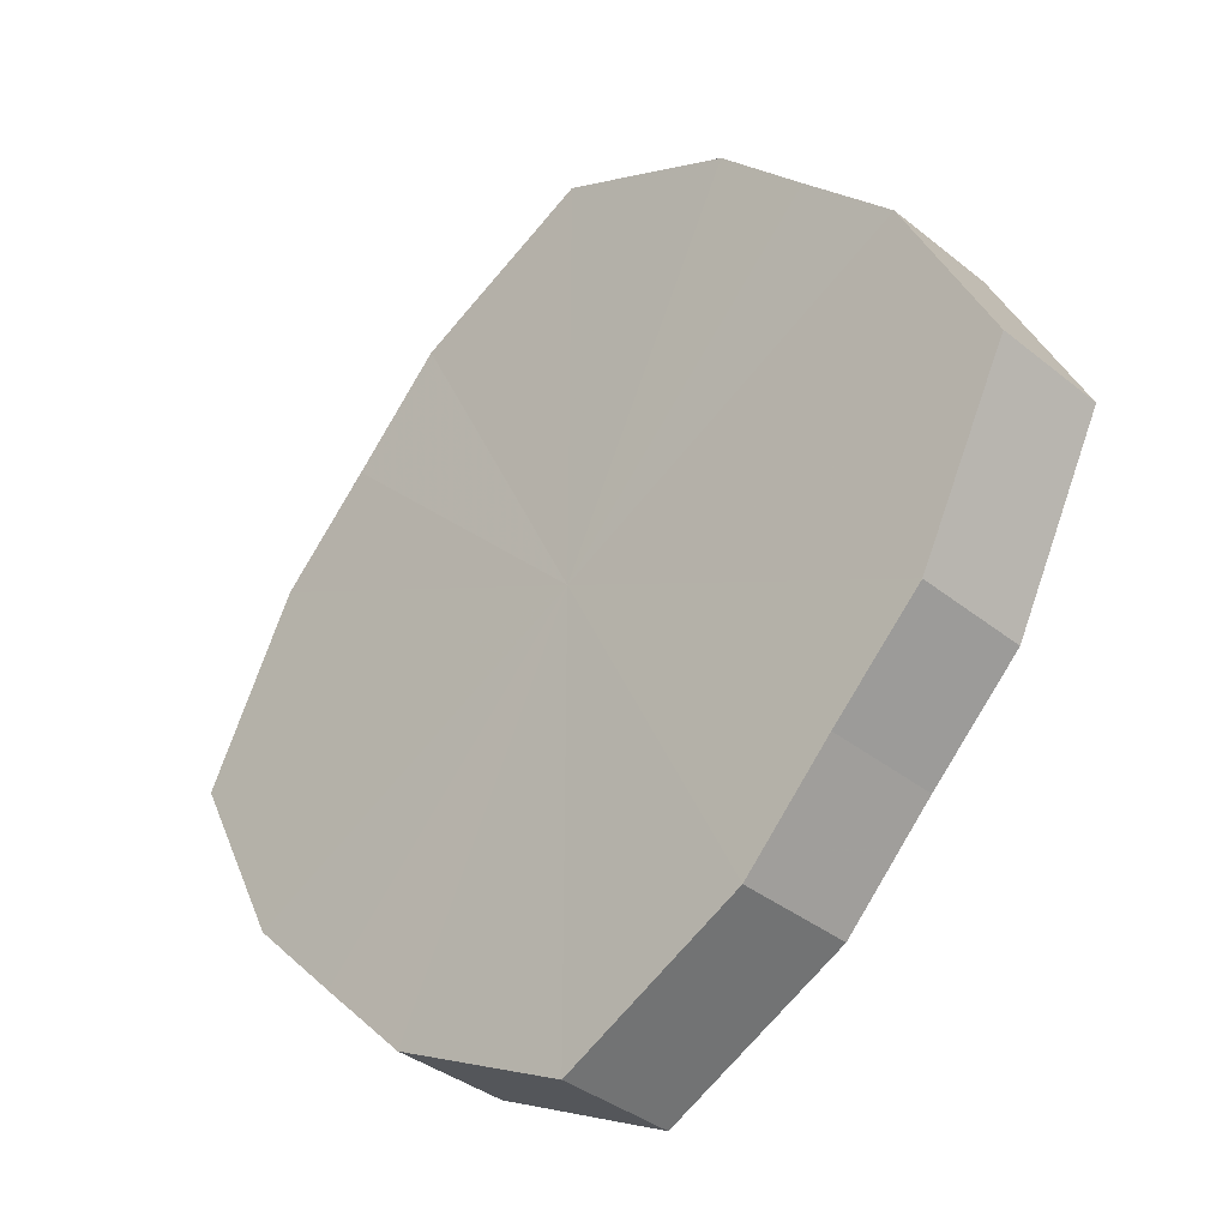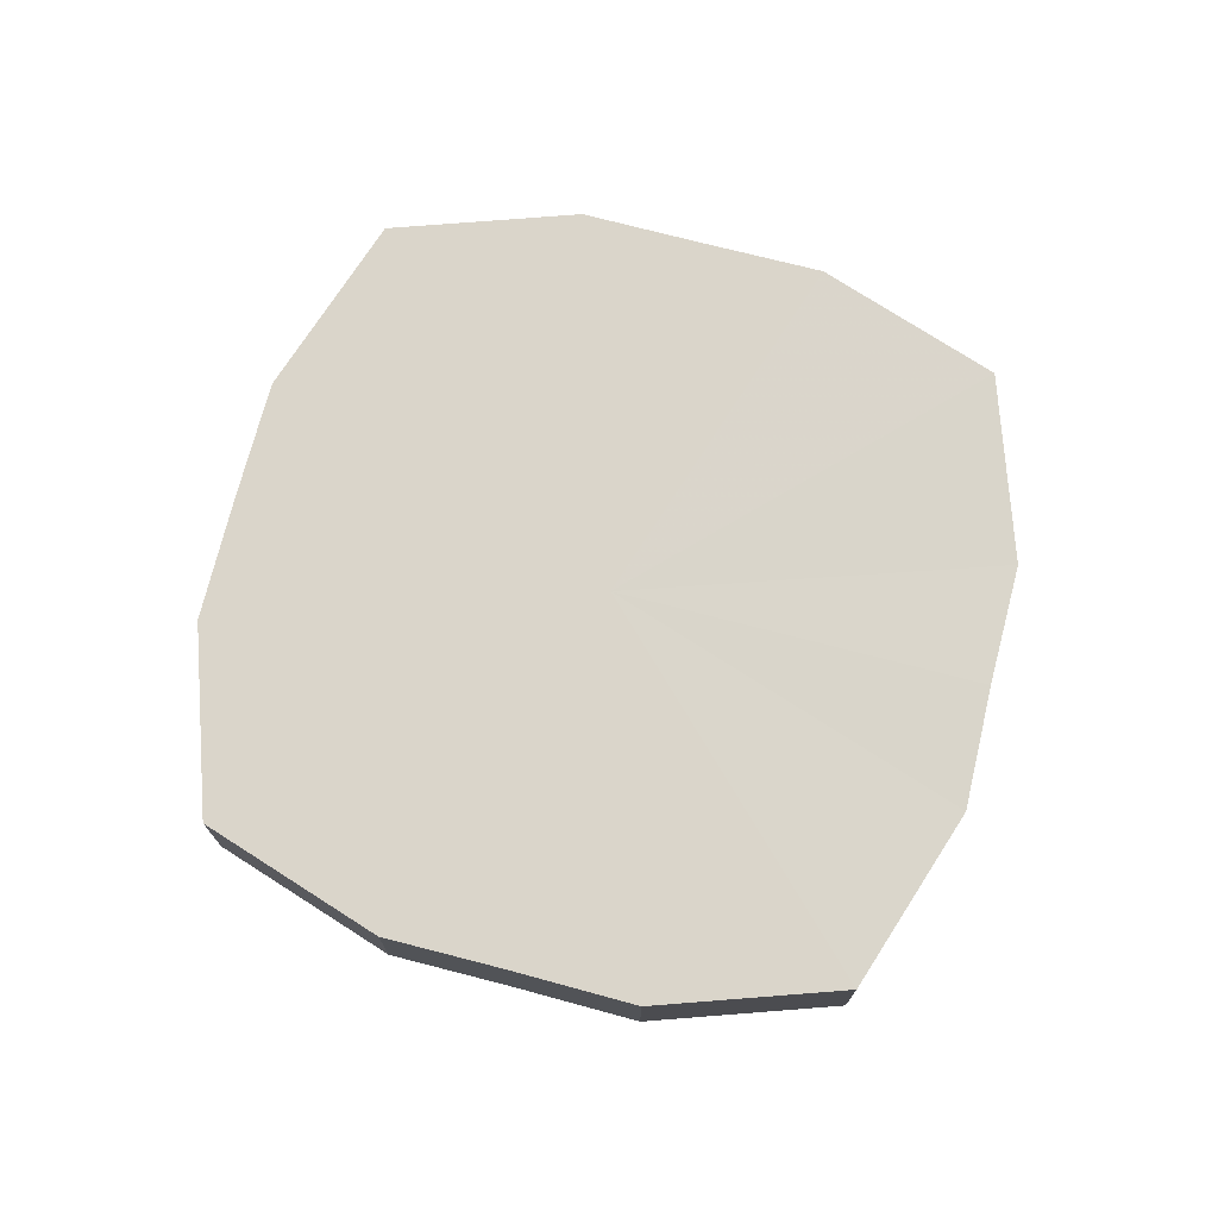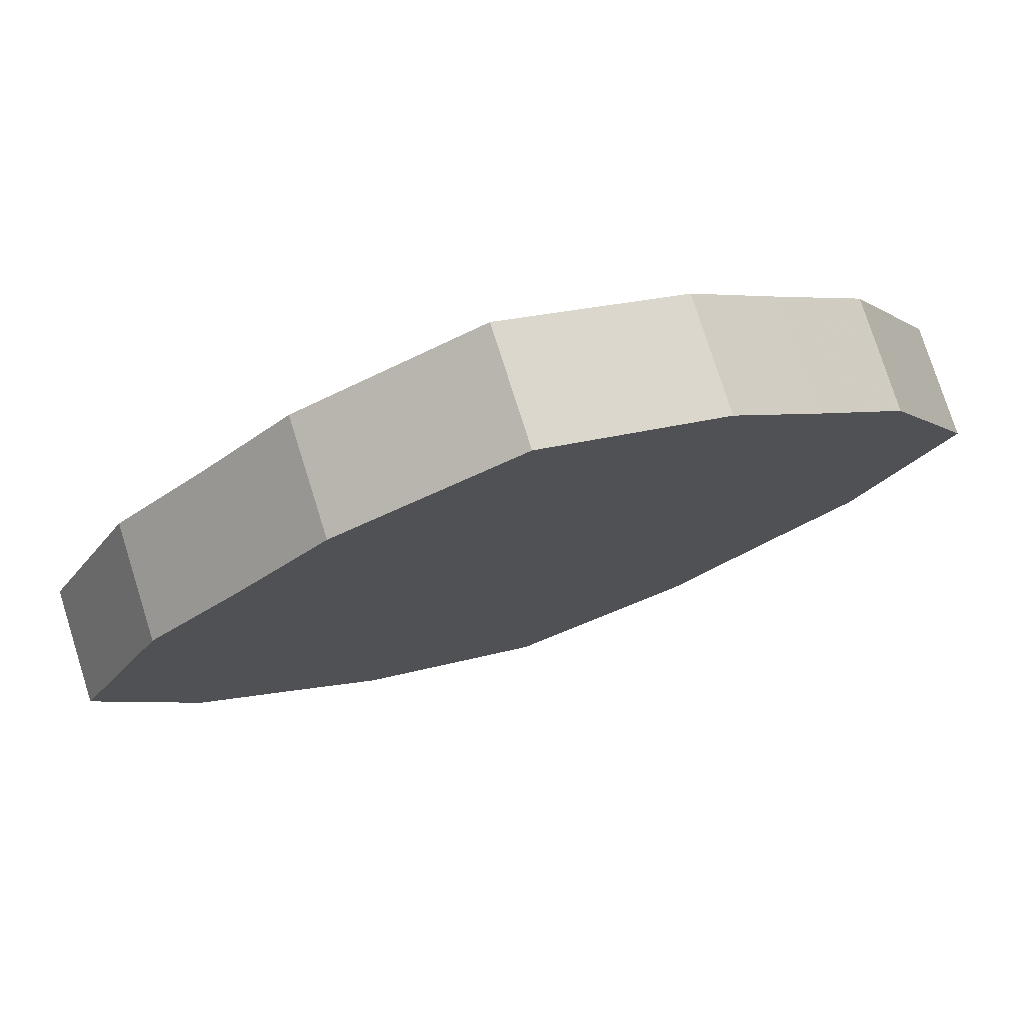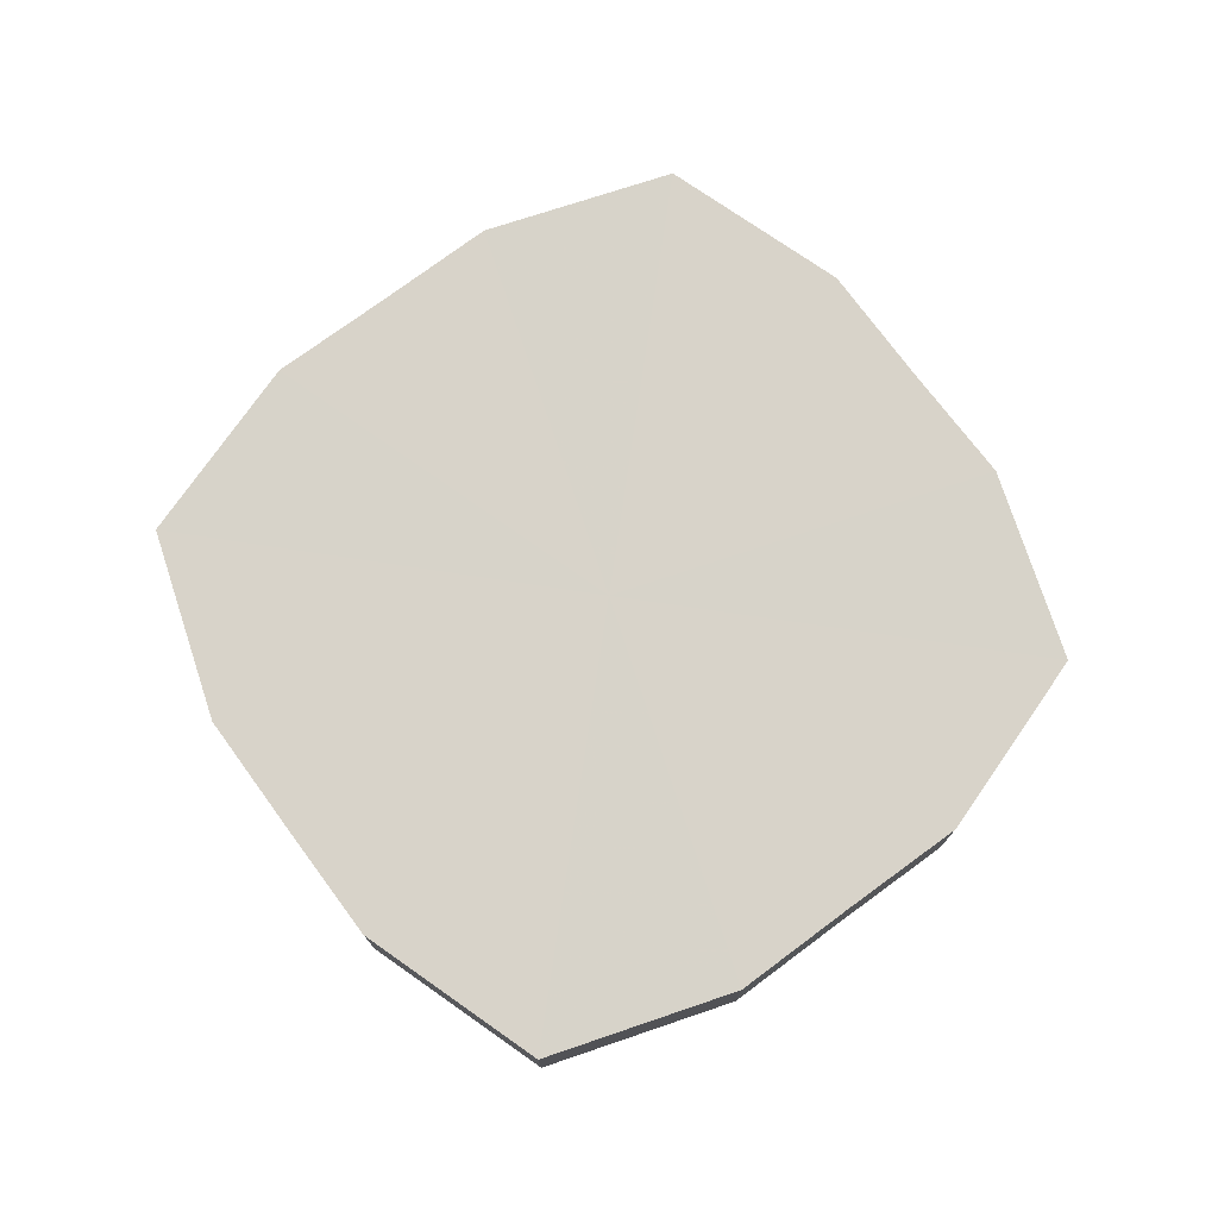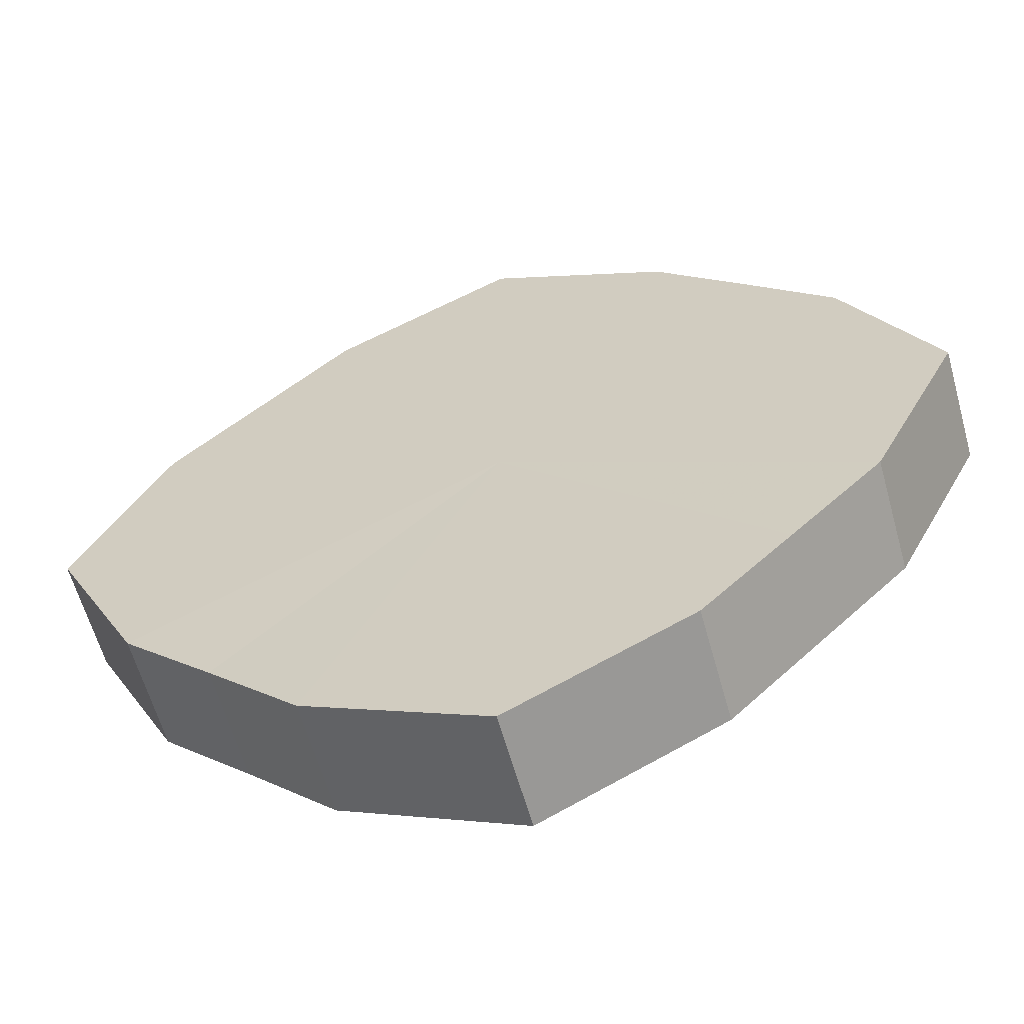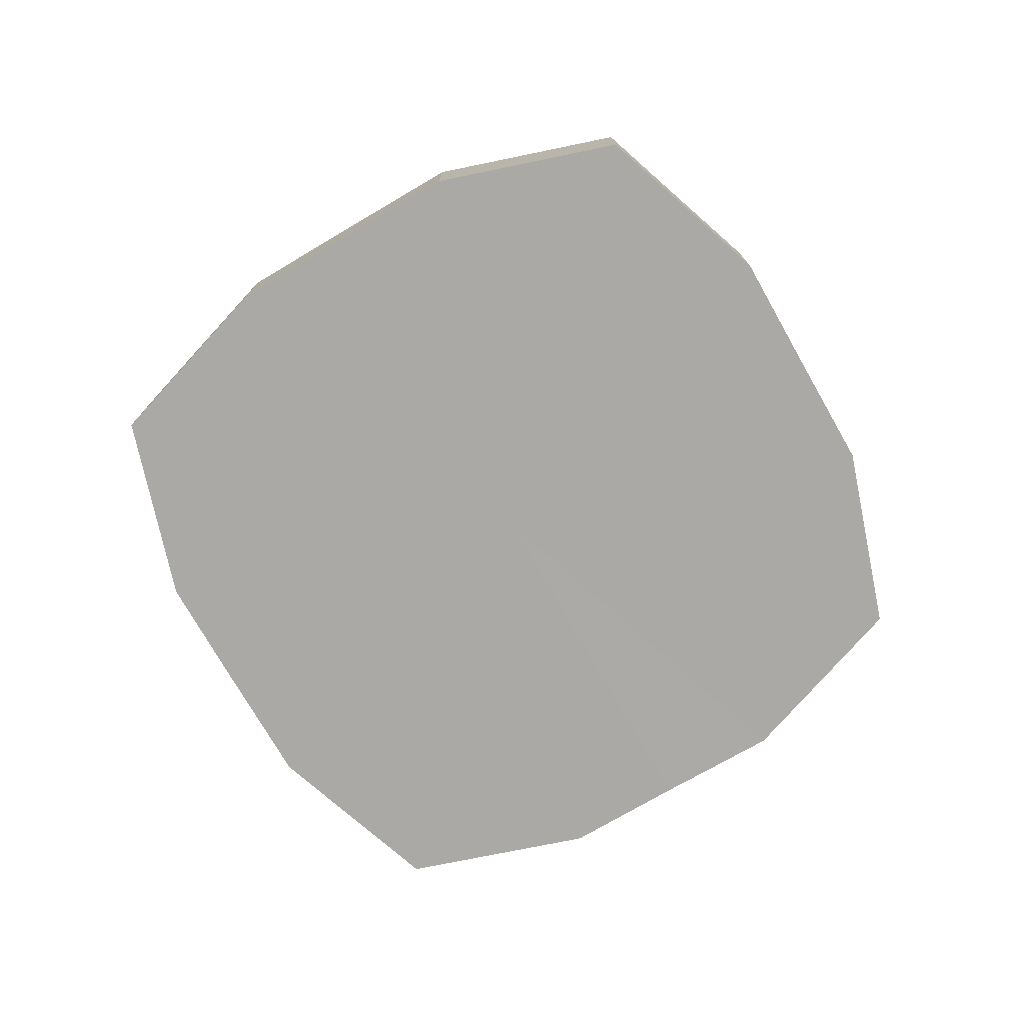
<metadata>
{"format":"obj","ext":"obj","renderer":"f3d","projection":"perspective","resolution":1024,"background":"white","views":[{"elev":-36.3,"azim":43.9,"up":"+Y"},{"elev":74.2,"azim":-30.7,"up":"+Z"},{"elev":76.7,"azim":162.5,"up":"+Y"},{"elev":76.0,"azim":-81.6,"up":"+Z"},{"elev":-61.1,"azim":15.5,"up":"+Y"},{"elev":-75.5,"azim":-14.9,"up":"+Z"}]}
</metadata>
<code>
o 8945
v 2213 1884 8.588
v 2213 1884 8.588
v 2213 1884 8.575
v 2213 1884 8.588
v 2213 1884 8.575
v 2213 1884 8.588
v 2213 1884 8.575
v 2213 1884 8.588
v 2213 1884 8.575
v 2213 1884 8.588
v 2213 1884 8.575
v 2213 1884 8.588
v 2213 1884 8.575
v 2213 1884 8.588
v 2213 1884 8.575
v 2213 1884 8.588
v 2213 1884 8.575
v 2213 1884 8.588
v 2213 1884 8.575
v 2213 1884 8.588
v 2213 1884 8.575
v 2213 1884 8.588
v 2213 1884 8.575
v 2213 1884 8.588
v 2213 1884 8.575
v 2213 1884 8.588
v 2213 1884 8.575
v 2213 1884 8.588
v 2213 1884 8.575
v 2213 1884 8.588
v 2213 1884 8.575
v 2213 1884 8.575
v 2213 1884 8.575
v 2213 1884 8.588
v 2213 1884 8.575
v 2213 1884 8.588
v 2213 1884 8.575
v 2213 1884 8.575
v 2213 1884 8.588
v 2213 1884 8.575
v 2213 1884 8.588
v 2213 1884 8.588
v 2213 1884 8.575
v 2213 1884 8.575
v 2213 1884 8.588
v 2213 1884 8.575
v 2213 1884 8.588
v 2213 1884 8.588
v 2213 1884 8.575
v 2213 1884 8.575
v 2213 1884 8.588
v 2213 1884 8.575
v 2213 1884 8.588
v 2213 1884 8.588
v 2213 1884 8.575
v 2213 1884 8.575
v 2213 1884 8.588
v 2213 1884 8.575
v 2213 1884 8.588
v 2213 1884 8.588
v 2213 1884 8.575
v 2213 1884 8.575
v 2213 1884 8.588
v 2213 1884 8.588
v 2213 1884 8.588
v 2213 1884 8.588
v 2213 1884 8.588
v 2213 1884 8.588
v 2213 1884 8.588
v 2213 1884 8.588
v 2213 1884 8.588
v 2213 1884 8.588
v 2213 1884 8.588
v 2213 1884 8.588
v 2213 1884 8.588
v 2213 1884 8.588
v 2213 1884 8.588
v 2213 1884 8.588
v 2213 1884 8.588
v 2213 1884 8.588
v 2213 1884 8.588
v 2213 1884 8.575
v 2213 1884 8.575
v 2213 1884 8.575
v 2213 1884 8.575
v 2213 1884 8.575
v 2213 1884 8.575
v 2213 1884 8.575
v 2213 1884 8.575
v 2213 1884 8.575
v 2213 1884 8.575
v 2213 1884 8.575
v 2213 1884 8.575
v 2213 1884 8.575
v 2213 1884 8.575
v 2213 1884 8.575
v 2213 1884 8.575
v 2213 1884 8.575
f 1 2 3
f 2 4 5
f 6 1 7
f 4 8 9
f 10 6 11
f 8 12 13
f 14 10 15
f 12 16 17
f 18 14 19
f 16 20 21
f 22 18 23
f 20 24 25
f 26 22 27
f 24 28 29
f 30 26 31
f 28 30 32
f 33 34 35
f 35 36 37
f 38 39 33
f 40 41 38
f 37 42 43
f 44 45 40
f 46 47 44
f 43 48 49
f 50 51 46
f 52 53 50
f 49 54 55
f 56 57 52
f 58 59 56
f 55 60 61
f 62 63 58
f 61 64 62
f 65 66 67
f 65 68 66
f 65 67 69
f 65 70 68
f 65 69 71
f 65 72 70
f 65 71 73
f 65 74 72
f 65 73 75
f 65 76 74
f 65 75 77
f 65 78 76
f 65 77 79
f 65 80 78
f 65 79 81
f 65 81 80
f 82 83 84
f 82 85 83
f 82 84 86
f 82 87 85
f 82 86 88
f 82 89 87
f 82 88 90
f 82 91 89
f 82 90 92
f 82 93 91
f 82 92 94
f 82 95 93
f 82 94 96
f 82 97 95
f 82 96 98
f 82 98 97

</code>
